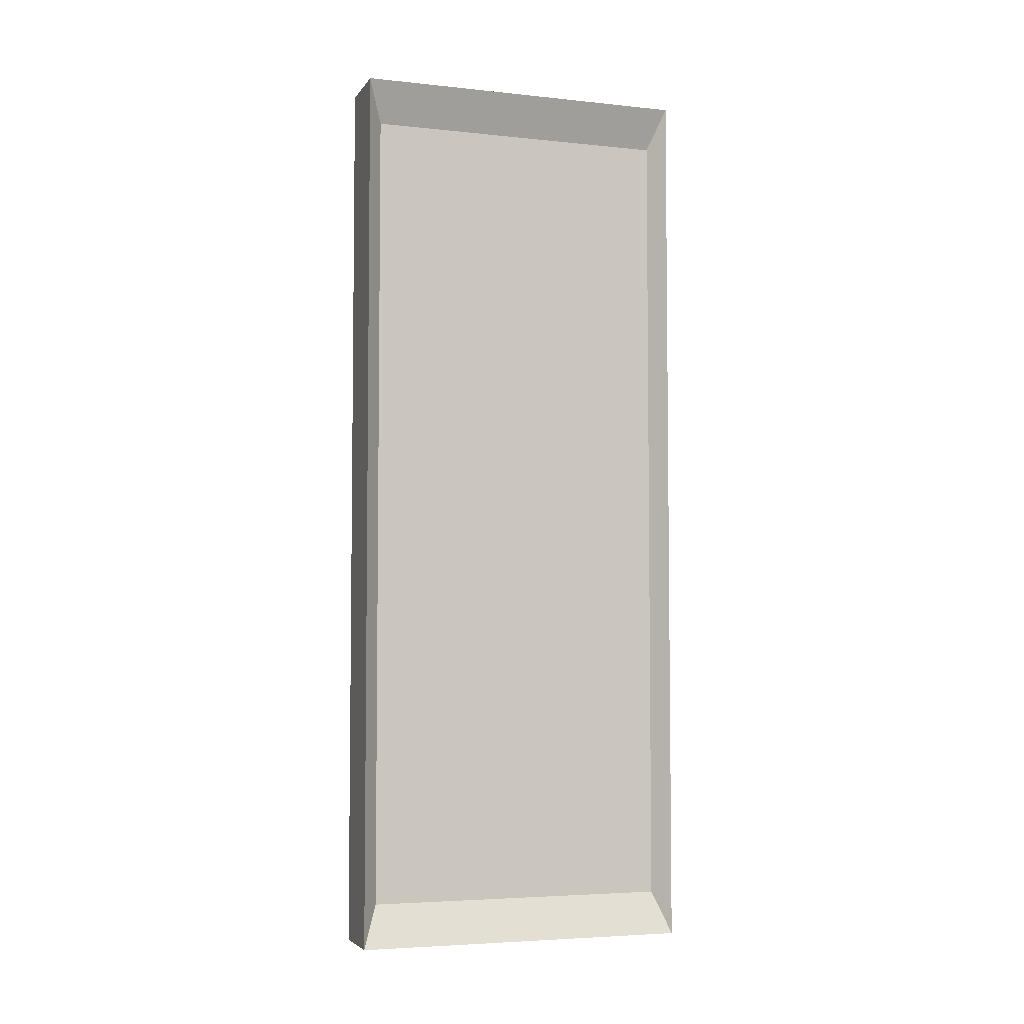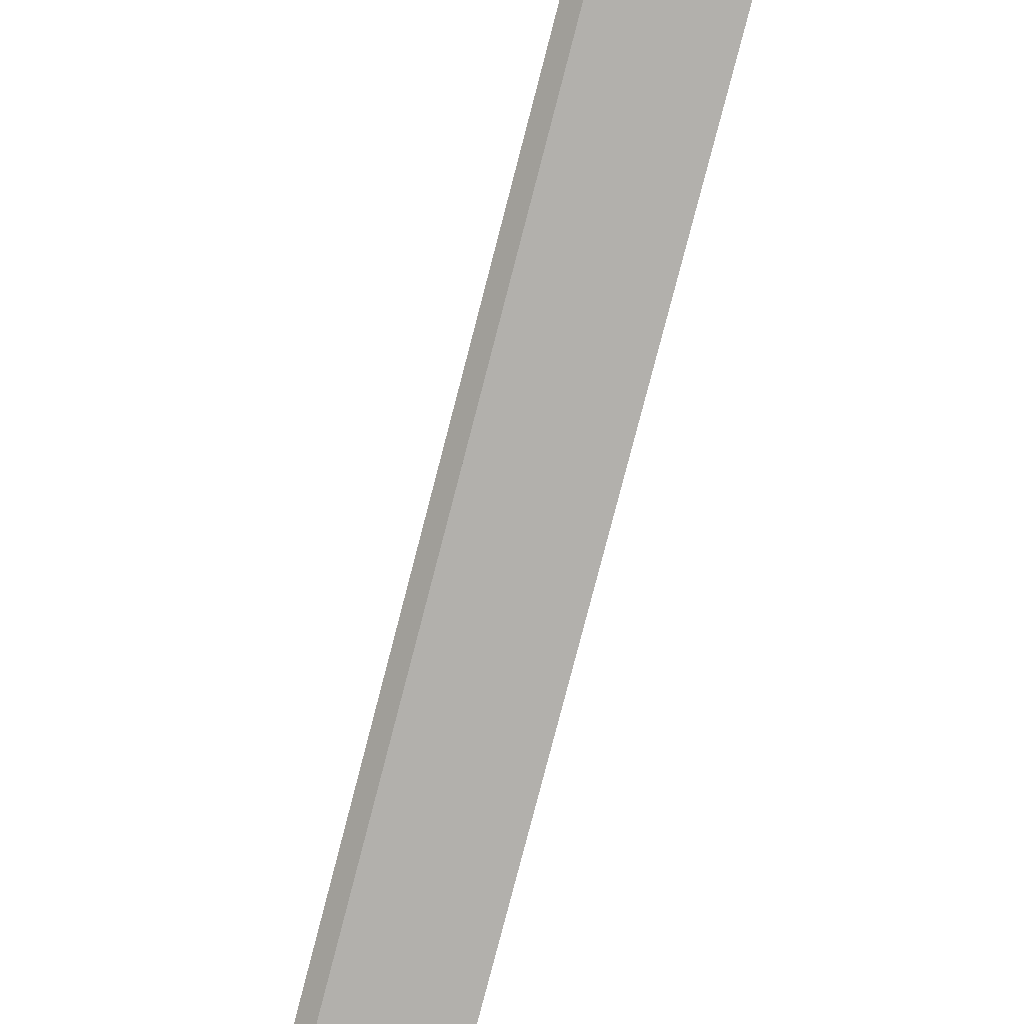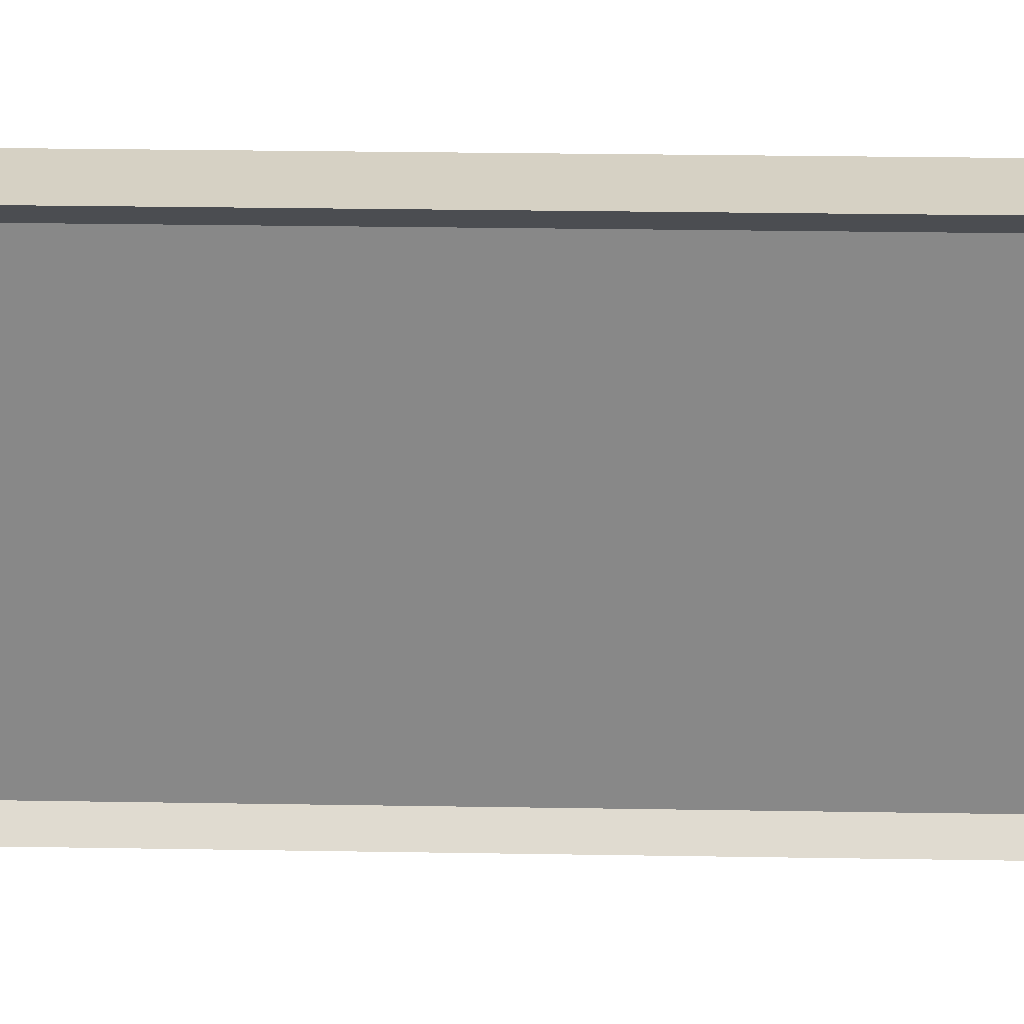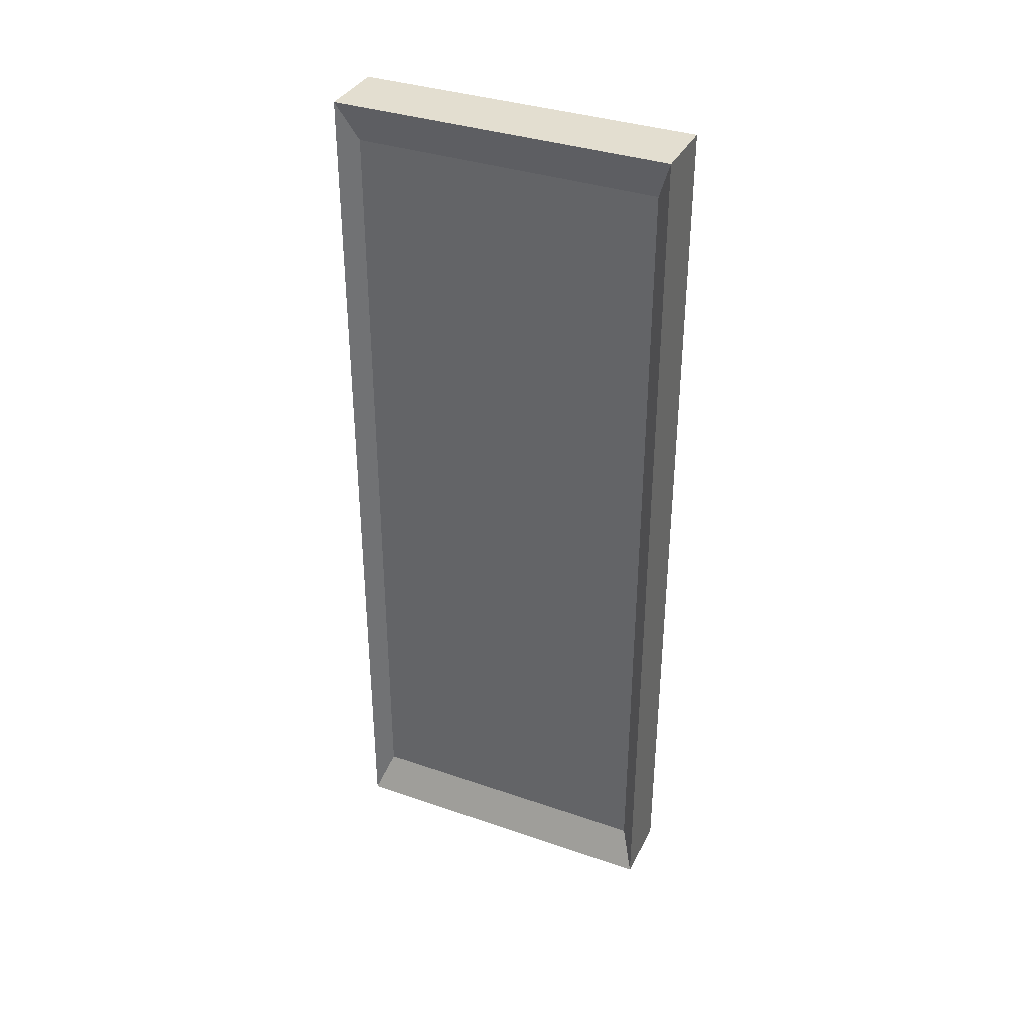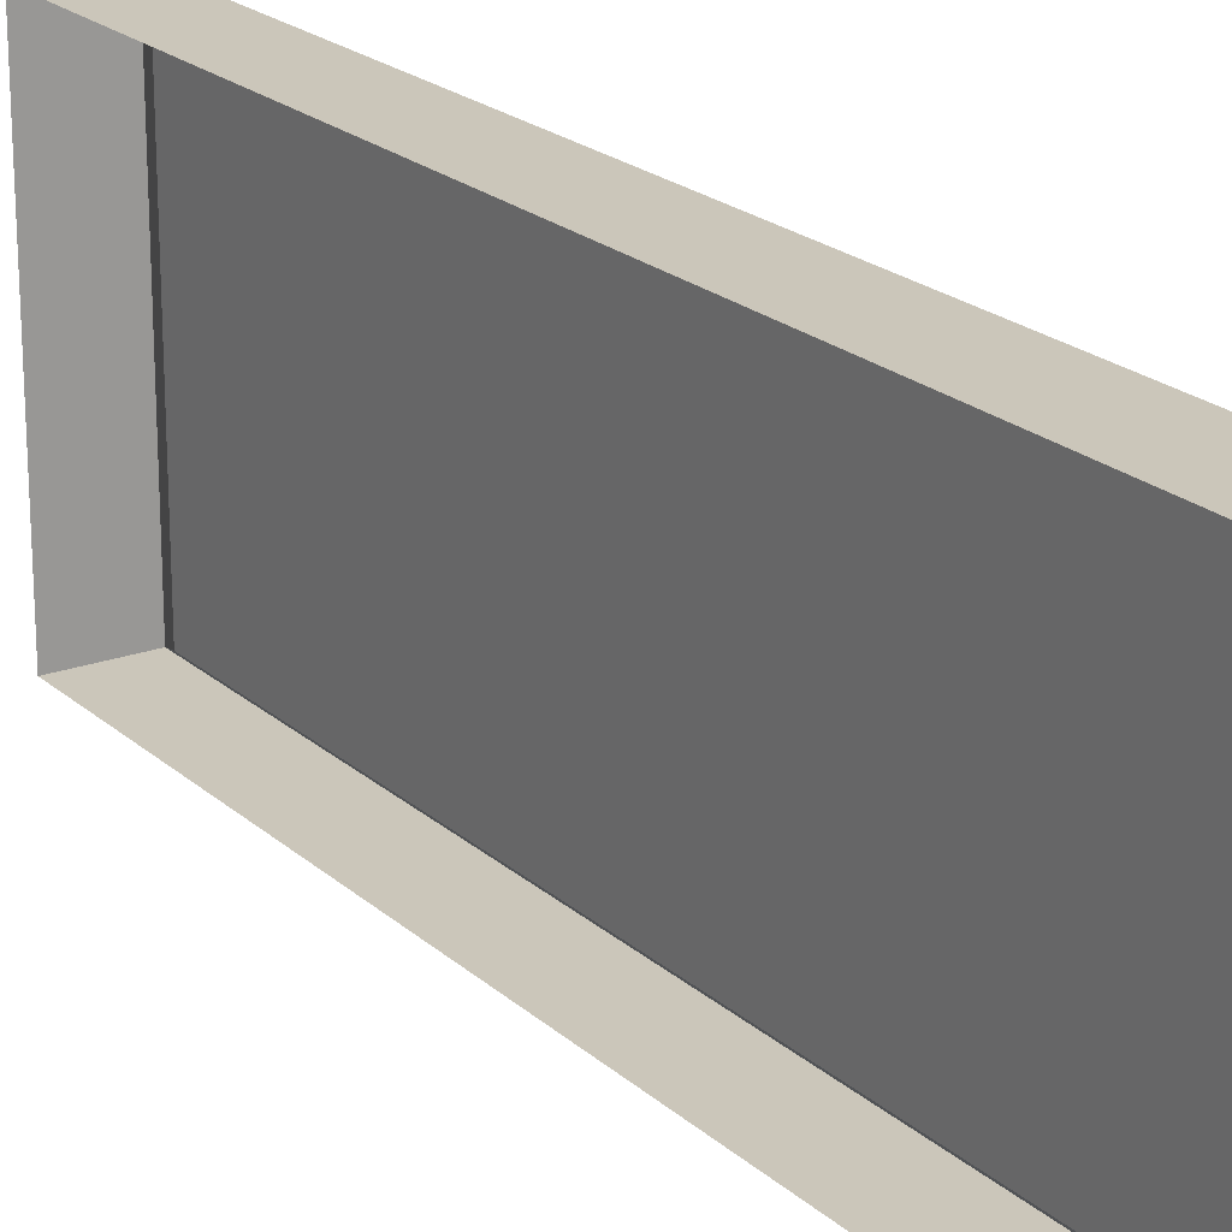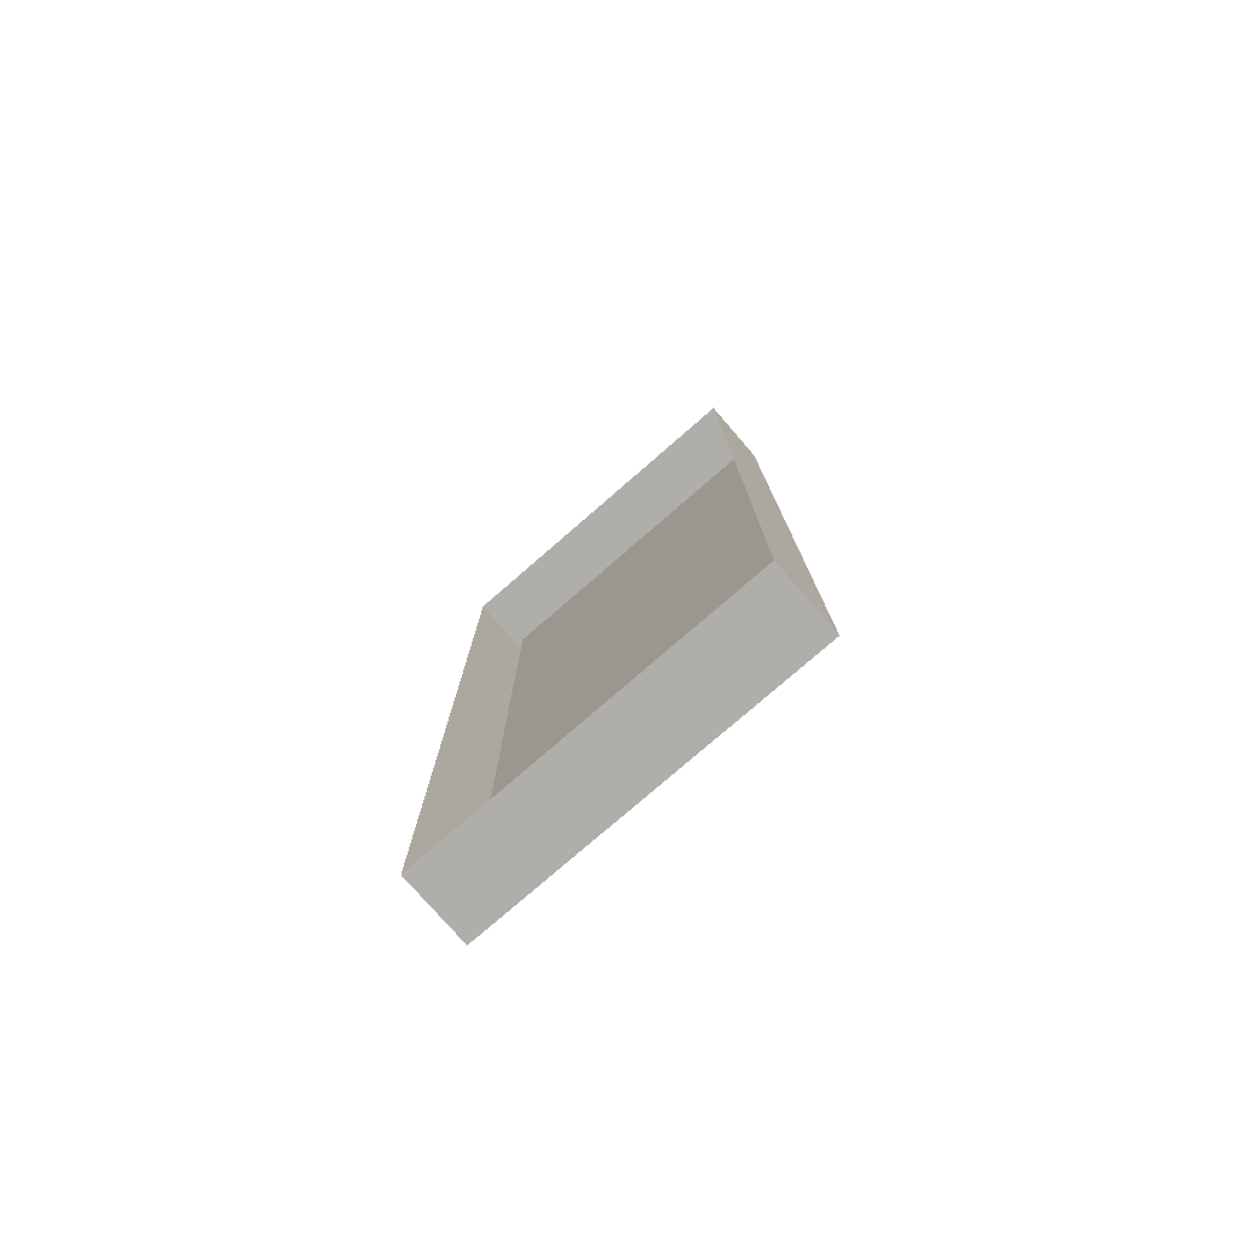
<metadata>
{"format":"obj","ext":"obj","renderer":"f3d","projection":"perspective","resolution":1024,"background":"white","views":[{"elev":-4.7,"azim":71.4,"up":"+Z"},{"elev":-78.7,"azim":165.5,"up":"+Y"},{"elev":27.0,"azim":91.5,"up":"+Y"},{"elev":35.9,"azim":114.2,"up":"+Z"},{"elev":21.1,"azim":-33.3,"up":"+Y"},{"elev":-77.8,"azim":-49.0,"up":"+Z"}]}
</metadata>
<code>
g default
v 1.215 3.106 89.19
v 2.944 3.106 89.19
v 1.215 11.61 89.19
v 2.944 11.61 89.19
v 1.215 11.61 66.51
v 2.944 11.61 66.51
v 1.215 3.106 66.51
v 2.944 3.106 66.51
v 2.944 3.106 66.51
v 2.511 3.505 67.57
v 2.944 3.106 89.19
v 2.511 3.505 88.13
v 2.944 11.61 66.51
v 2.511 11.21 67.57
v 2.944 11.61 89.19
v 2.511 11.21 88.13
g Window1
f 1 2 3
f 3 2 4
f 3 4 5
f 5 4 6
f 5 6 7
f 7 6 8
f 7 8 1
f 1 8 2
f 12 10 16
f 16 10 14
f 11 9 12
f 12 9 10
f 9 13 10
f 10 13 14
f 13 15 14
f 14 15 16
f 15 11 16
f 16 11 12

</code>
